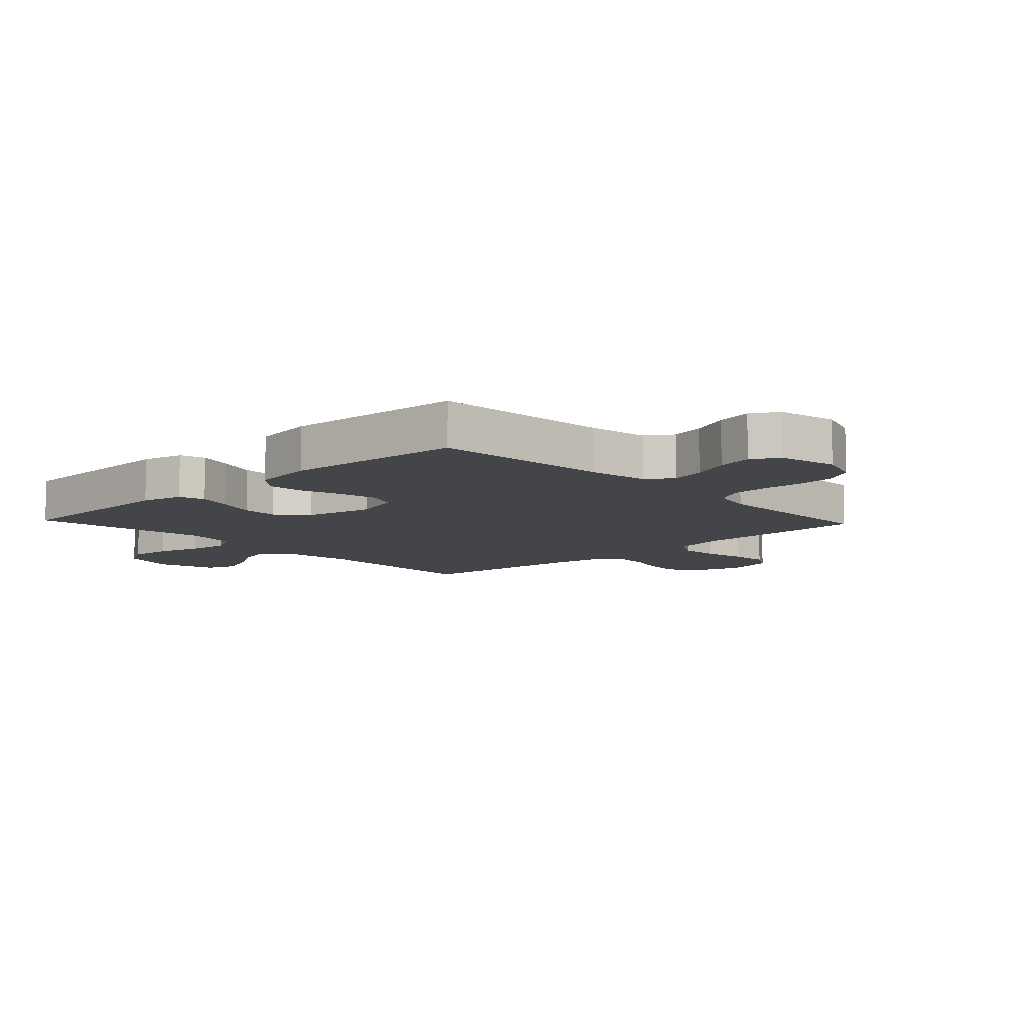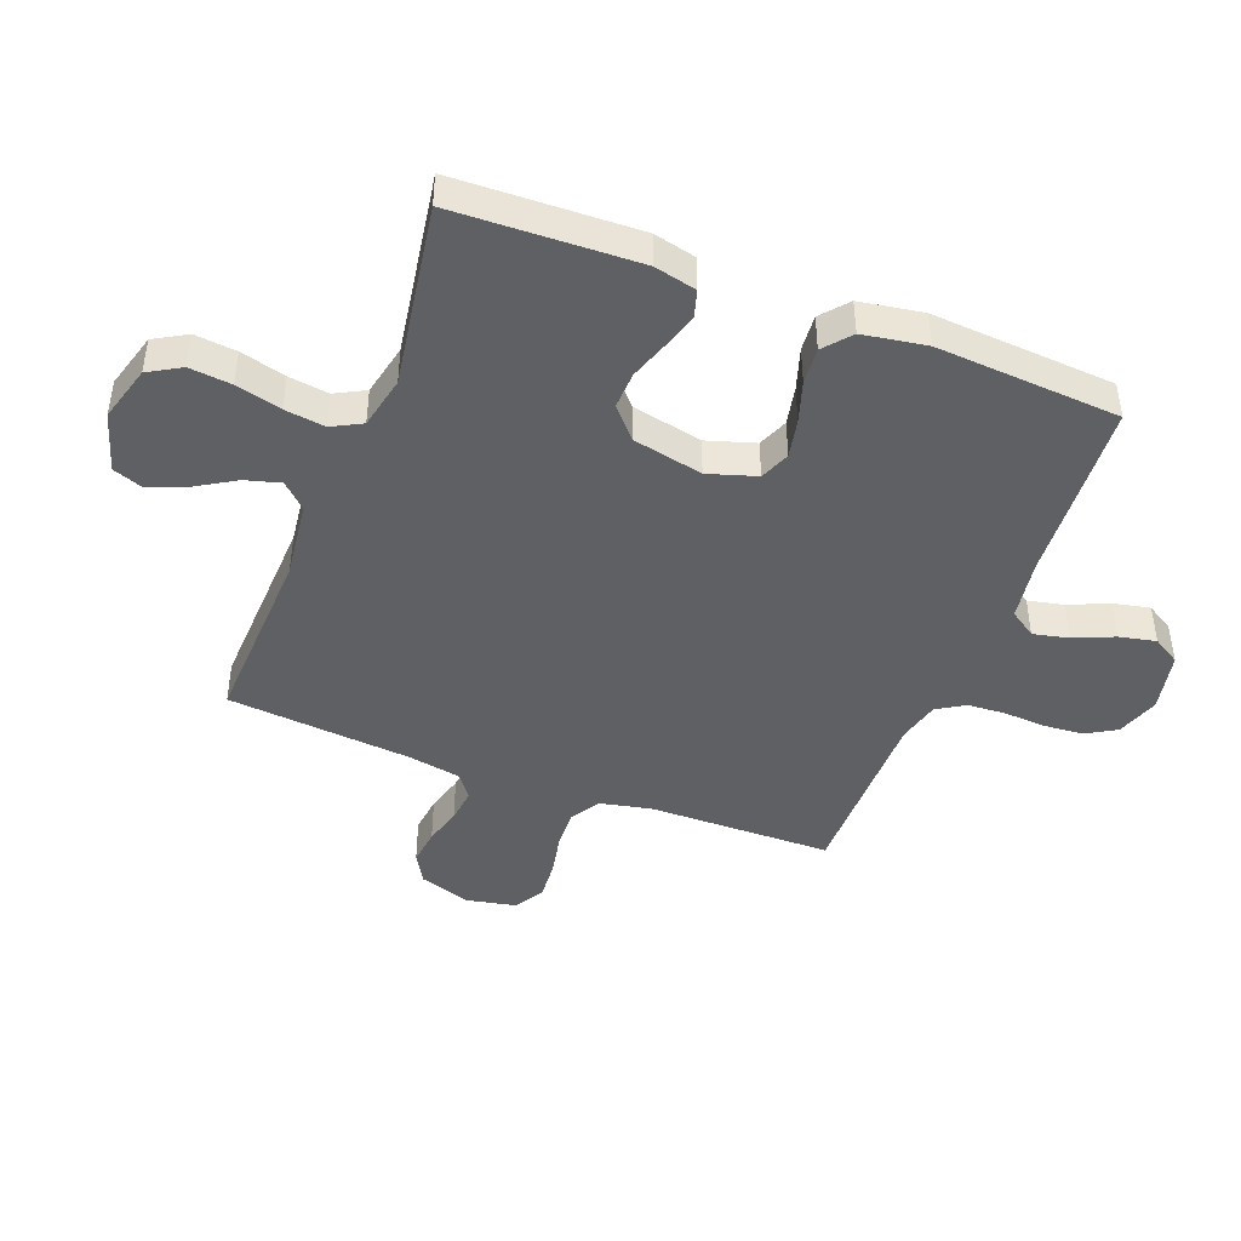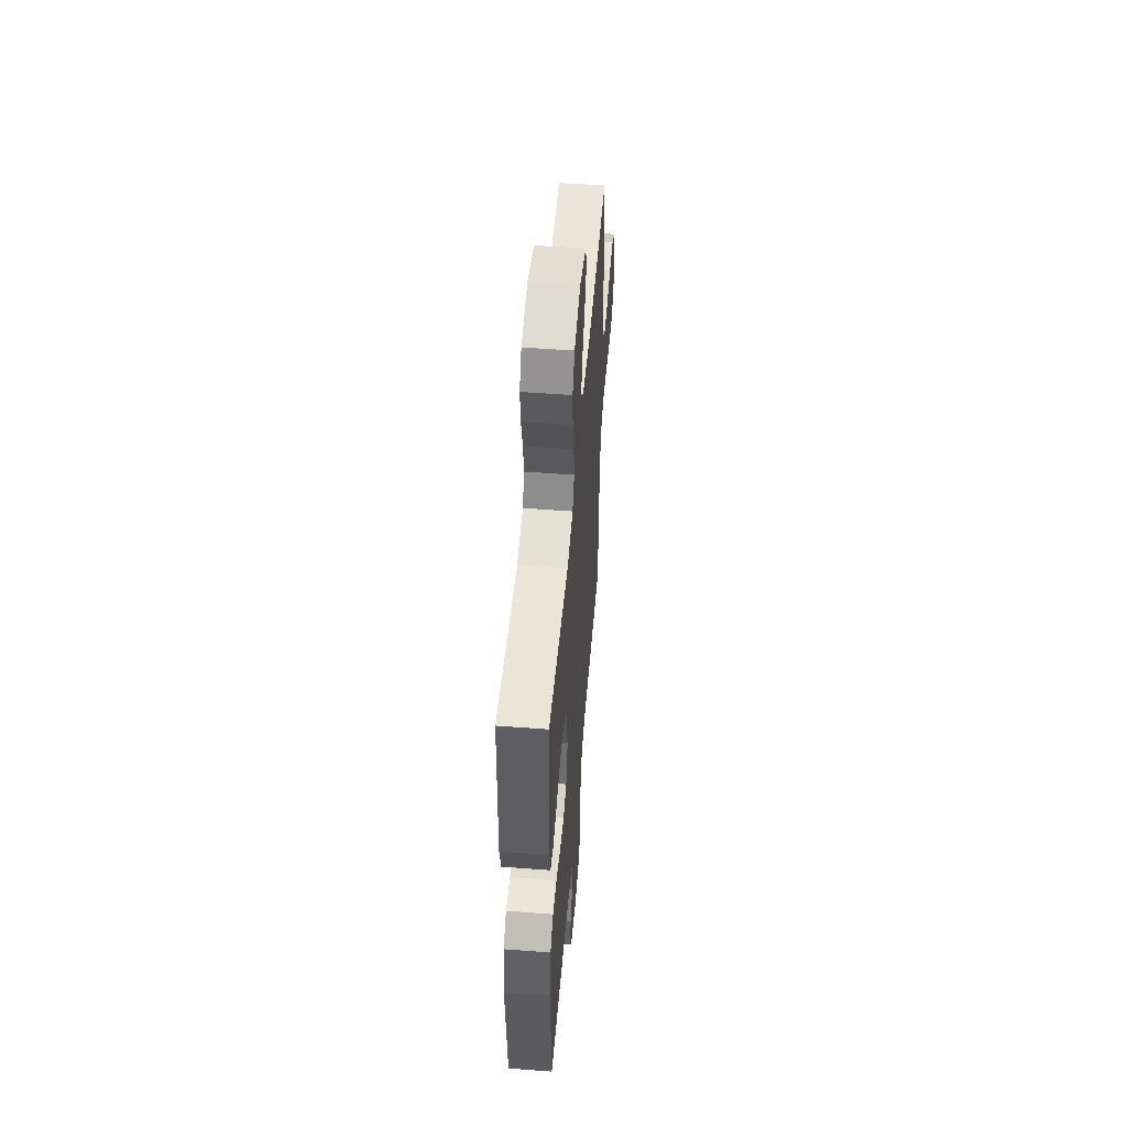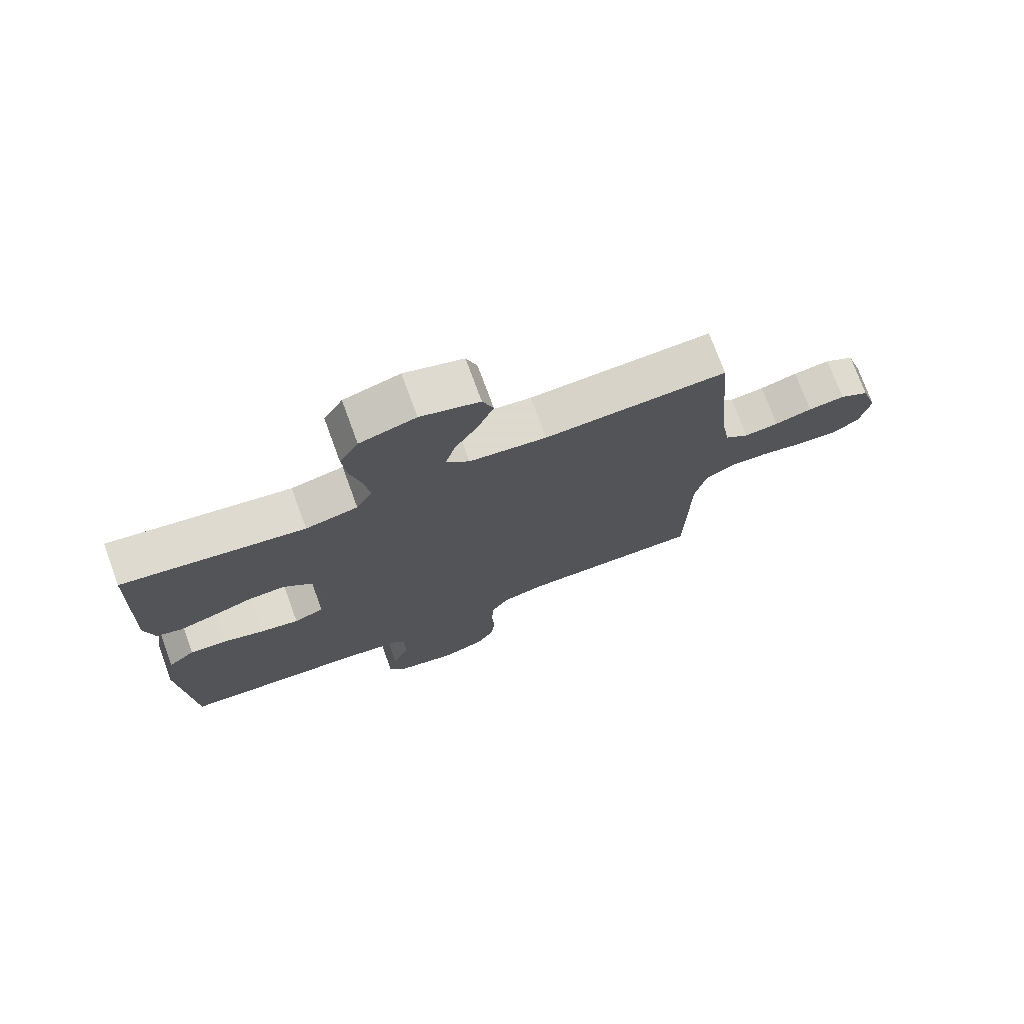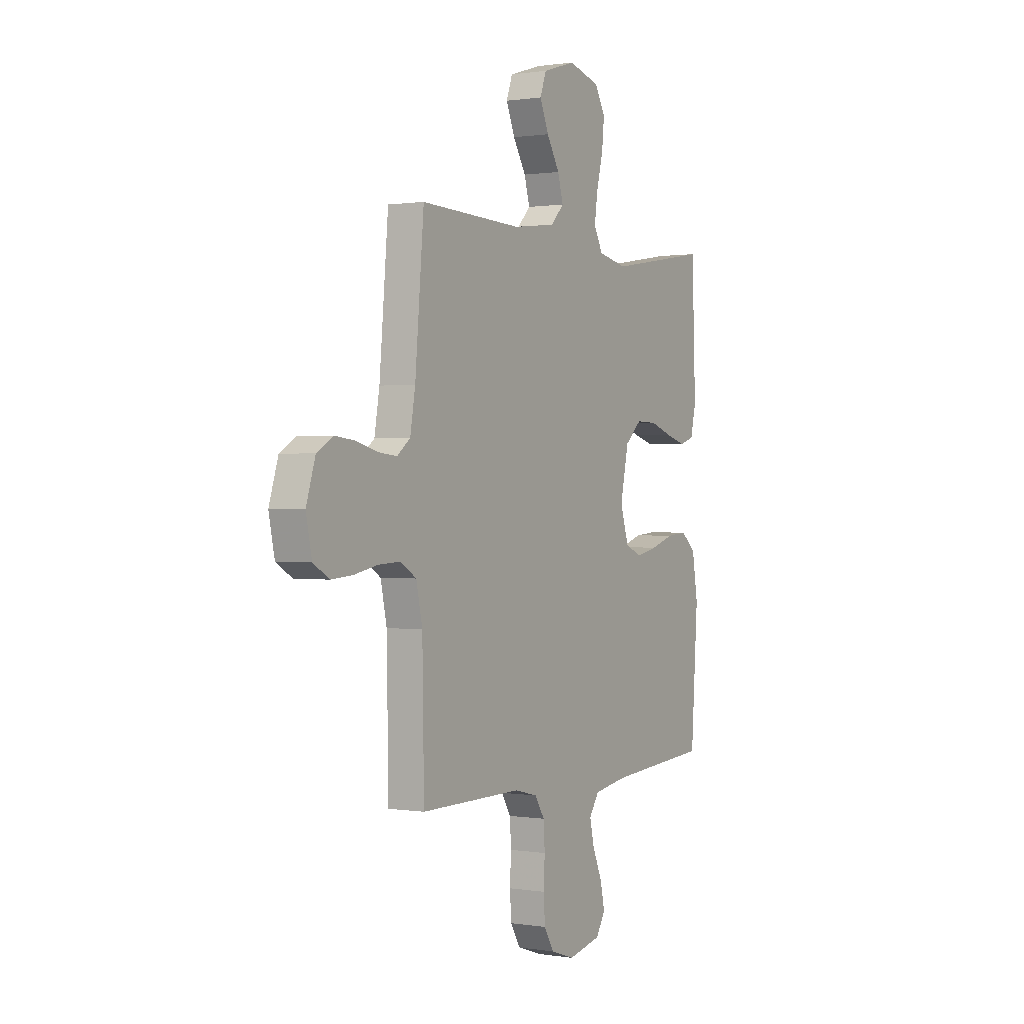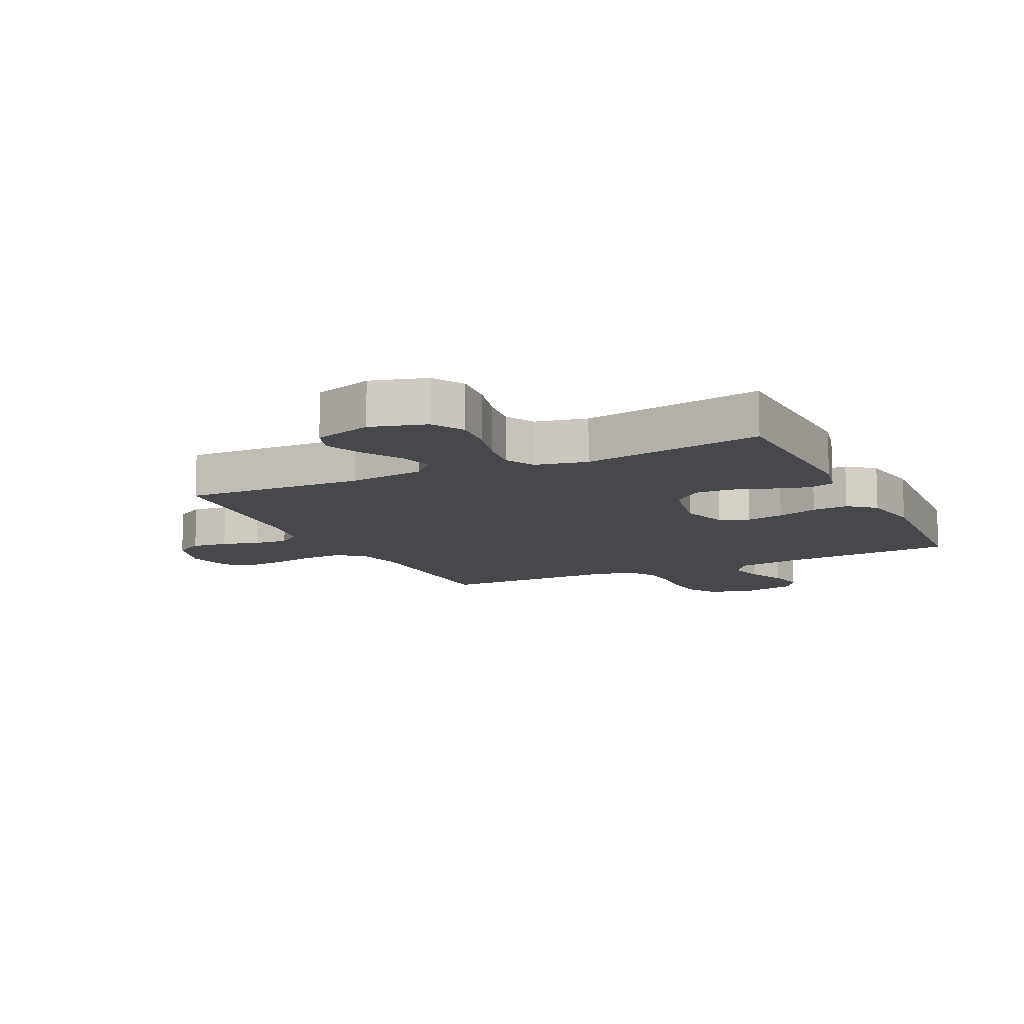
<metadata>
{"format":"obj","ext":"obj","renderer":"f3d","projection":"perspective","resolution":1024,"background":"white","views":[{"elev":-9.1,"azim":133.3,"up":"+Y"},{"elev":-44.4,"azim":68.9,"up":"+Y"},{"elev":52.9,"azim":94.7,"up":"+Z"},{"elev":74.5,"azim":159.9,"up":"+Z"},{"elev":0.7,"azim":-59.5,"up":"+Z"},{"elev":-11.4,"azim":25.7,"up":"+Y"}]}
</metadata>
<code>
v 0.5 0.07 -0.5
v 0.2 0.07 -0.521
v 0.1 0.07 -0.537
v 0.071 0.07 -0.58
v 0.084 0.07 -0.638
v 0.112 0.07 -0.703
v 0.125 0.07 -0.763
v 0.098 0.07 -0.808
v 0 0.07 -0.829
v -0.07 0.07 -0.805
v -0.099 0.07 -0.756
v -0.104 0.07 -0.692
v -0.1 0.07 -0.623
v -0.104 0.07 -0.561
v -0.132 0.07 -0.516
v -0.2 0.07 -0.499
v -0.5 0.07 -0.5
v -0.505 0.07 -0.2
v -0.523 0.07 -0.116
v -0.57 0.07 -0.087
v -0.634 0.07 -0.09
v -0.704 0.07 -0.104
v -0.768 0.07 -0.109
v -0.815 0.07 -0.081
v -0.832 0.07 0
v -0.805 0.07 0.085
v -0.757 0.07 0.113
v -0.697 0.07 0.106
v -0.636 0.07 0.089
v -0.58 0.07 0.083
v -0.541 0.07 0.113
v -0.526 0.07 0.2
v -0.5 0.07 0.5
v -0.2 0.07 0.488
v -0.073 0.07 0.504
v -0.035 0.07 0.544
v -0.051 0.07 0.601
v -0.089 0.07 0.664
v -0.115 0.07 0.726
v -0.097 0.07 0.776
v 0 0.07 0.806
v 0.092 0.07 0.78
v 0.123 0.07 0.727
v 0.116 0.07 0.658
v 0.097 0.07 0.584
v 0.088 0.07 0.518
v 0.114 0.07 0.469
v 0.2 0.07 0.451
v 0.5 0.07 0.5
v 0.511 0.07 0.2
v 0.495 0.07 0.131
v 0.452 0.07 0.118
v 0.393 0.07 0.135
v 0.328 0.07 0.157
v 0.267 0.07 0.159
v 0.218 0.07 0.115
v 0.194 0.07 0
v 0.219 0.07 -0.079
v 0.268 0.07 -0.099
v 0.331 0.07 -0.086
v 0.399 0.07 -0.064
v 0.459 0.07 -0.059
v 0.503 0.07 -0.096
v 0.52 0.07 -0.2
v 0.5 0 -0.5
v 0.2 0 -0.521
v 0.1 0 -0.537
v 0.071 0 -0.58
v 0.084 0 -0.638
v 0.112 0 -0.703
v 0.125 0 -0.763
v 0.098 0 -0.808
v 0 0 -0.829
v -0.07 0 -0.805
v -0.099 0 -0.756
v -0.104 0 -0.692
v -0.1 0 -0.623
v -0.104 0 -0.561
v -0.132 0 -0.516
v -0.2 0 -0.499
v -0.5 0 -0.5
v -0.505 0 -0.2
v -0.523 0 -0.116
v -0.57 0 -0.087
v -0.634 0 -0.09
v -0.704 0 -0.104
v -0.768 0 -0.109
v -0.815 0 -0.081
v -0.832 0 0
v -0.805 0 0.085
v -0.757 0 0.113
v -0.697 0 0.106
v -0.636 0 0.089
v -0.58 0 0.083
v -0.541 0 0.113
v -0.526 0 0.2
v -0.5 0 0.5
v -0.2 0 0.488
v -0.073 0 0.504
v -0.035 0 0.544
v -0.051 0 0.601
v -0.089 0 0.664
v -0.115 0 0.726
v -0.097 0 0.776
v 0 0 0.806
v 0.092 0 0.78
v 0.123 0 0.727
v 0.116 0 0.658
v 0.097 0 0.584
v 0.088 0 0.518
v 0.114 0 0.469
v 0.2 0 0.451
v 0.5 0 0.5
v 0.511 0 0.2
v 0.495 0 0.131
v 0.452 0 0.118
v 0.393 0 0.135
v 0.328 0 0.157
v 0.267 0 0.159
v 0.218 0 0.115
v 0.194 0 0
v 0.219 0 -0.079
v 0.268 0 -0.099
v 0.331 0 -0.086
v 0.399 0 -0.064
v 0.459 0 -0.059
v 0.503 0 -0.096
v 0.52 0 -0.2
f 64 1 2
f 63 64 2
f 62 63 2
f 61 62 2
f 60 61 2
f 59 60 2 3
f 58 59 3 4
f 57 58 4
f 56 57 4
f 52 53 54
f 51 52 54
f 50 51 54
f 49 50 54
f 48 49 54
f 47 48 54 55
f 46 47 55 56
f 43 44 45
f 42 43 45
f 41 42 45
f 40 41 45
f 39 40 45
f 38 39 45
f 37 38 45
f 36 37 45 46
f 46 56 4
f 36 46 4
f 35 36 4
f 32 33 34
f 34 35 4
f 32 34 4
f 31 32 4
f 27 28 29
f 26 27 29
f 25 26 29
f 24 25 29
f 23 24 29
f 22 23 29
f 21 22 29
f 20 21 29 30
f 19 20 30 31
f 16 17 18
f 18 19 31
f 16 18 31
f 15 16 31
f 11 12 13
f 10 11 13
f 9 10 13
f 8 9 13
f 7 8 13
f 6 7 13
f 5 6 13
f 5 13 14
f 15 31 4 5
f 5 14 15
f 66 65 128
f 66 128 127
f 66 127 126
f 66 126 125
f 66 125 124
f 67 66 124 123
f 68 67 123 122
f 68 122 121
f 68 121 120
f 118 117 116
f 118 116 115
f 118 115 114
f 118 114 113
f 118 113 112
f 119 118 112 111
f 120 119 111 110
f 109 108 107
f 109 107 106
f 109 106 105
f 109 105 104
f 109 104 103
f 109 103 102
f 109 102 101
f 110 109 101 100
f 68 120 110
f 68 110 100
f 68 100 99
f 98 97 96
f 68 99 98
f 68 98 96
f 68 96 95
f 93 92 91
f 93 91 90
f 93 90 89
f 93 89 88
f 93 88 87
f 93 87 86
f 93 86 85
f 94 93 85 84
f 95 94 84 83
f 82 81 80
f 95 83 82
f 95 82 80
f 95 80 79
f 77 76 75
f 77 75 74
f 77 74 73
f 77 73 72
f 77 72 71
f 77 71 70
f 77 70 69
f 78 77 69
f 69 68 95 79
f 79 78 69
f 1 65 66 2
f 2 66 67 3
f 3 67 68 4
f 4 68 69 5
f 5 69 70 6
f 6 70 71 7
f 7 71 72 8
f 8 72 73 9
f 9 73 74 10
f 10 74 75 11
f 11 75 76 12
f 12 76 77 13
f 13 77 78 14
f 14 78 79 15
f 15 79 80 16
f 16 80 81 17
f 17 81 82 18
f 18 82 83 19
f 19 83 84 20
f 20 84 85 21
f 21 85 86 22
f 22 86 87 23
f 23 87 88 24
f 24 88 89 25
f 25 89 90 26
f 26 90 91 27
f 27 91 92 28
f 28 92 93 29
f 29 93 94 30
f 30 94 95 31
f 31 95 96 32
f 32 96 97 33
f 33 97 98 34
f 34 98 99 35
f 35 99 100 36
f 36 100 101 37
f 37 101 102 38
f 38 102 103 39
f 39 103 104 40
f 40 104 105 41
f 41 105 106 42
f 42 106 107 43
f 43 107 108 44
f 44 108 109 45
f 45 109 110 46
f 46 110 111 47
f 47 111 112 48
f 48 112 113 49
f 49 113 114 50
f 50 114 115 51
f 51 115 116 52
f 52 116 117 53
f 53 117 118 54
f 54 118 119 55
f 55 119 120 56
f 56 120 121 57
f 57 121 122 58
f 58 122 123 59
f 59 123 124 60
f 60 124 125 61
f 61 125 126 62
f 62 126 127 63
f 63 127 128 64
f 64 128 65 1

</code>
